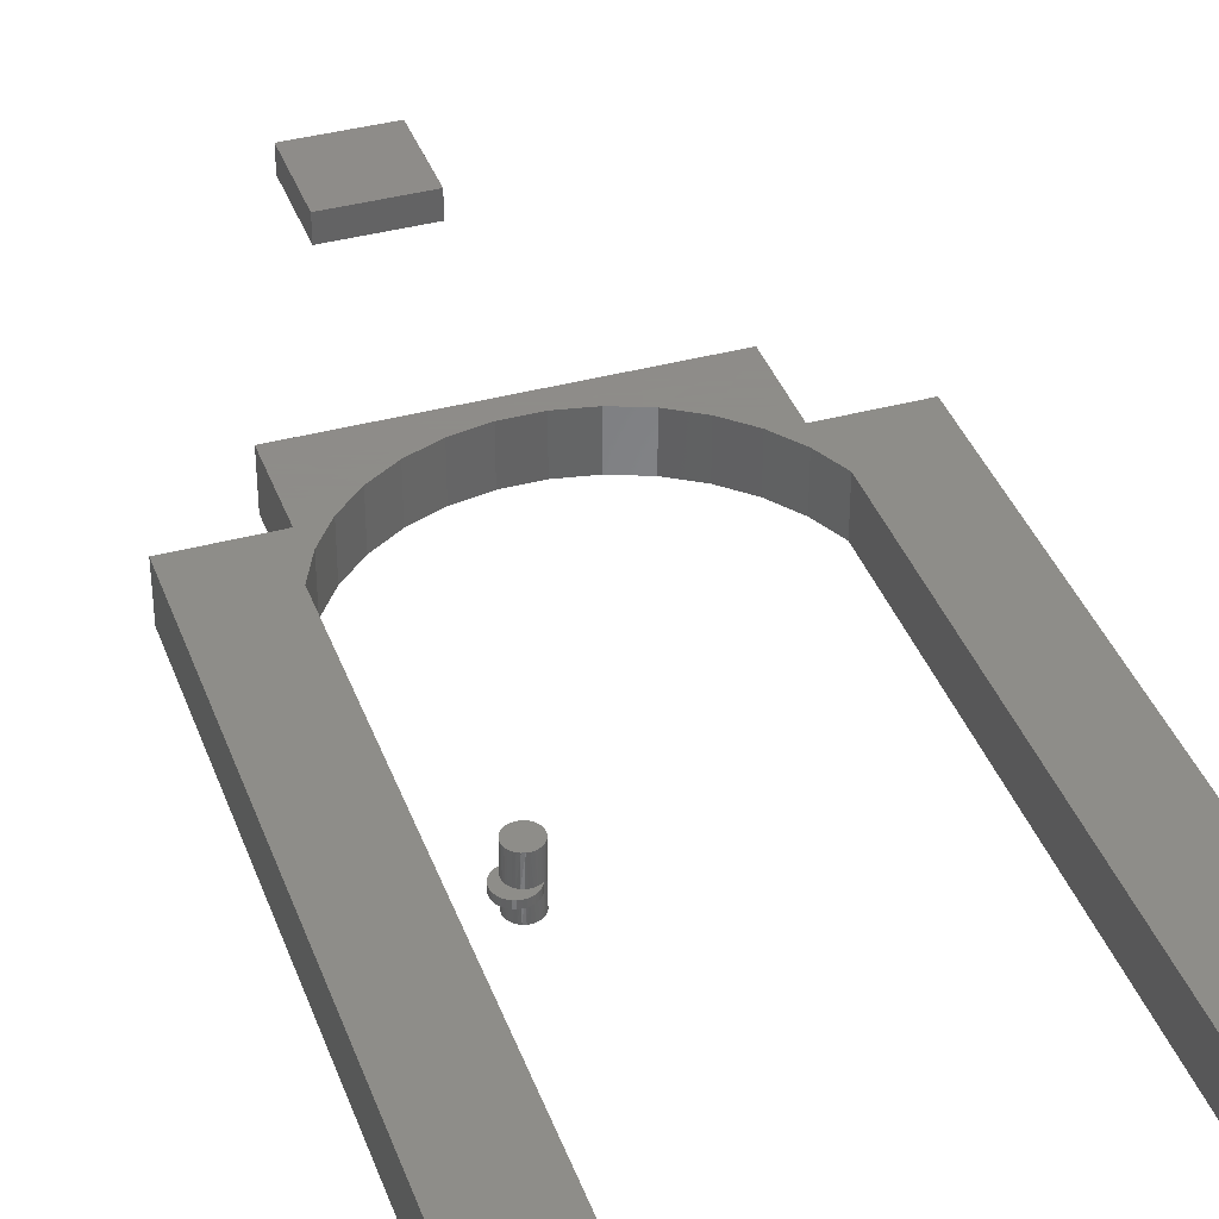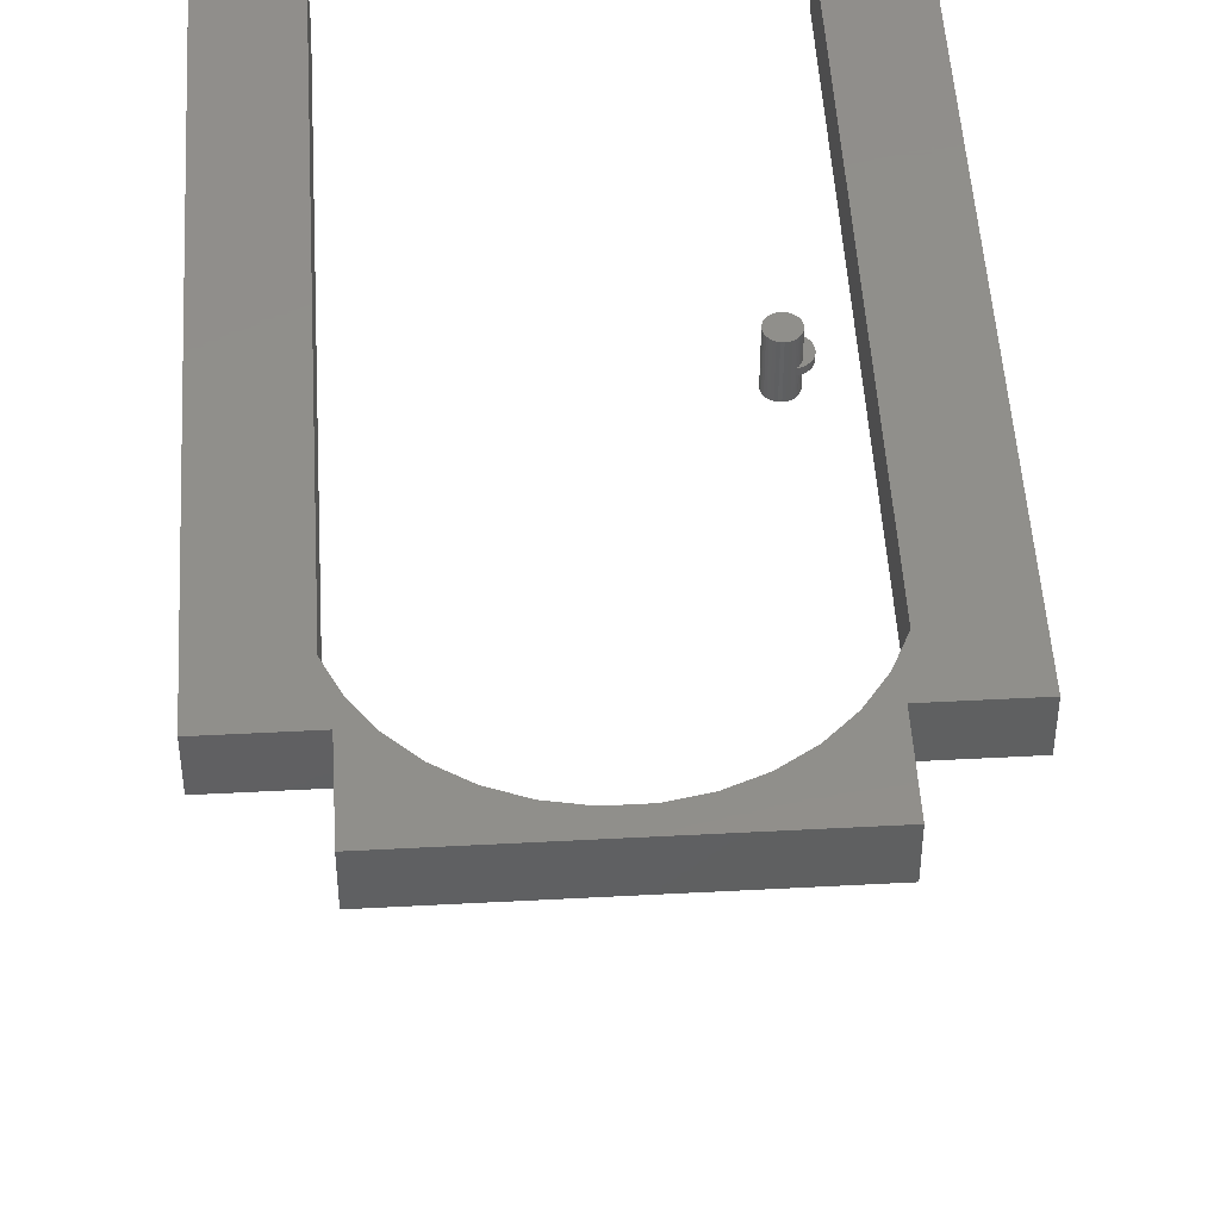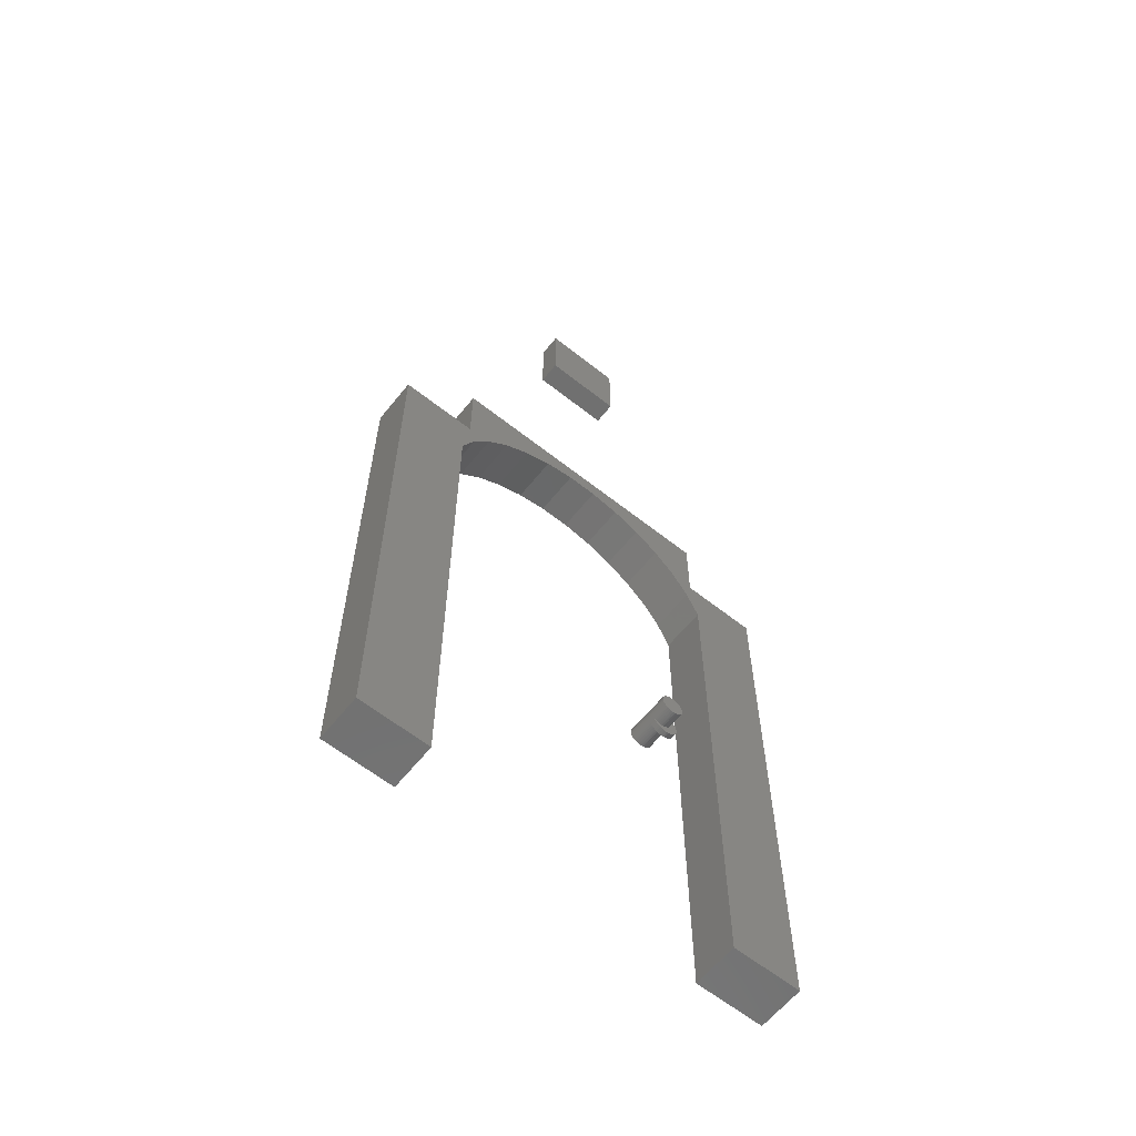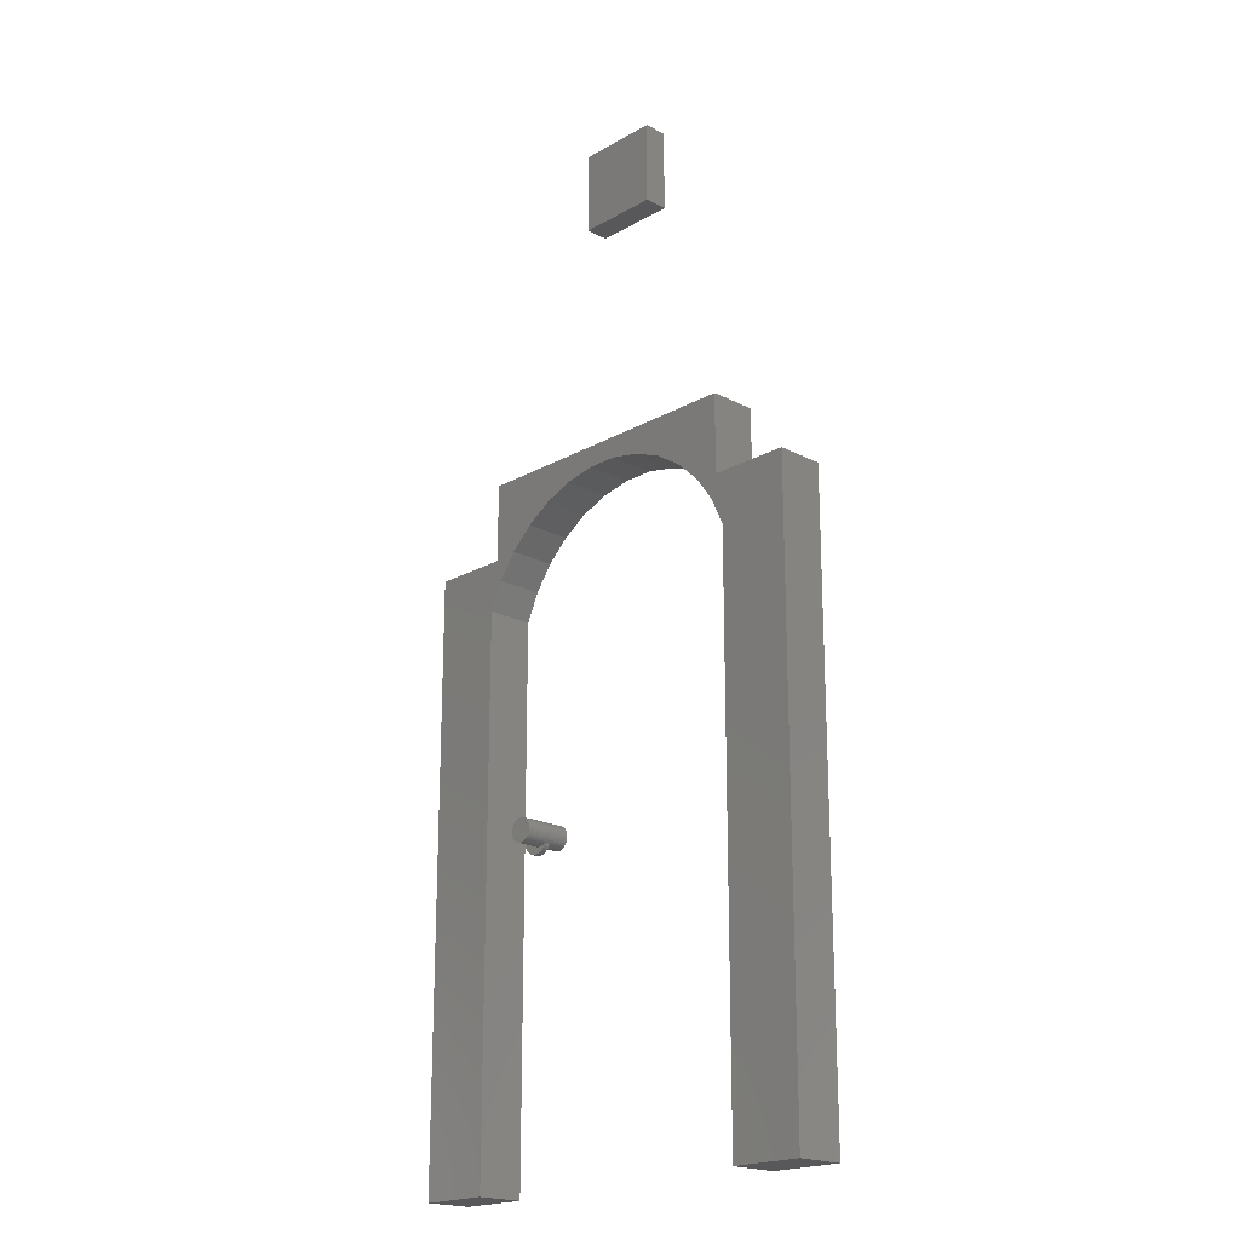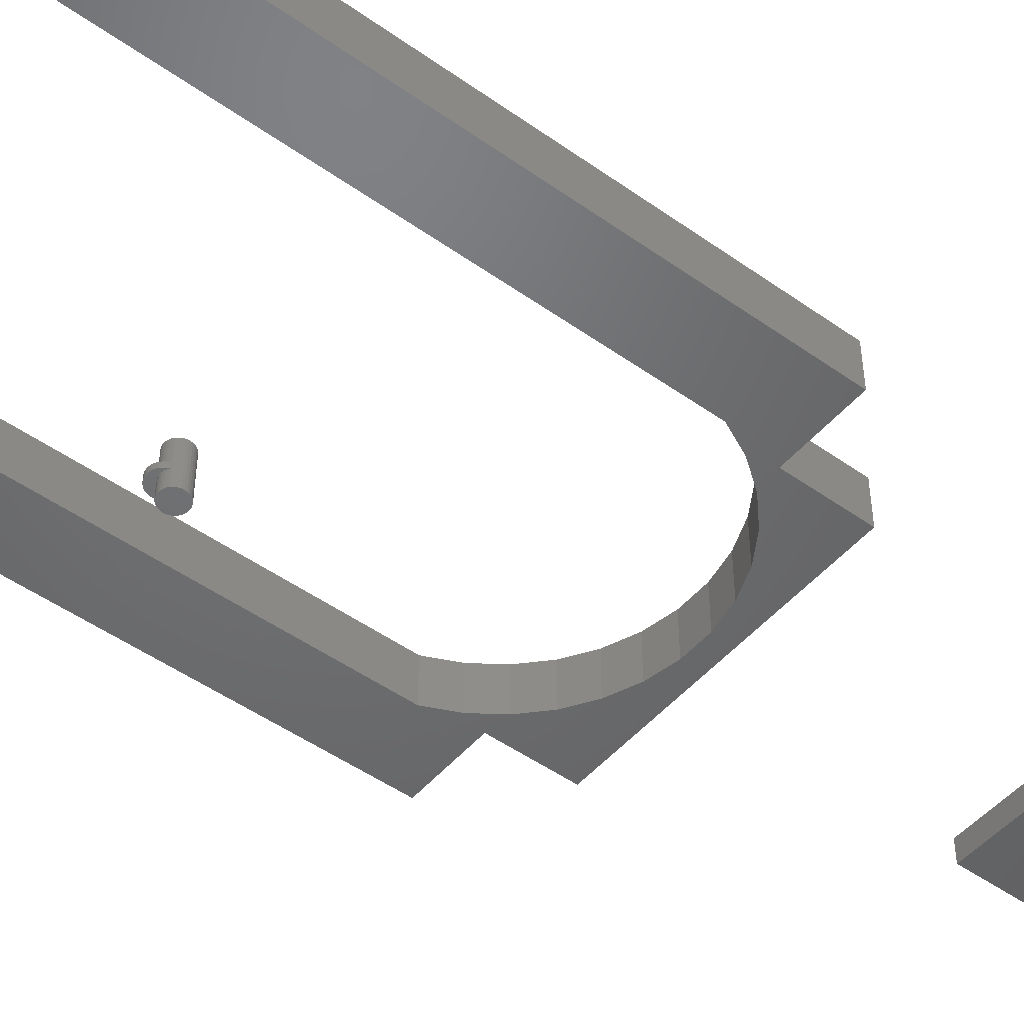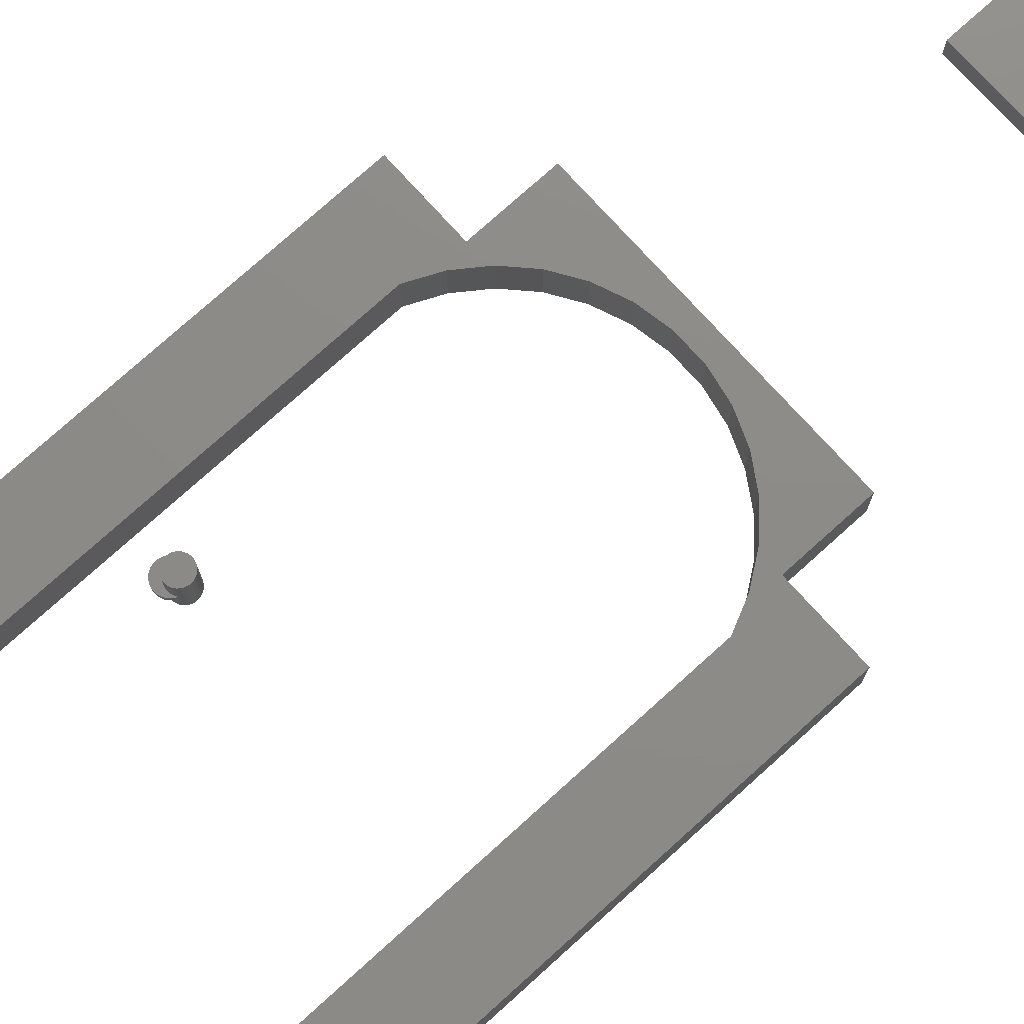
<metadata>
{"format":"stl","ext":"stl","renderer":"f3d","projection":"perspective","resolution":1024,"background":"white","views":[{"elev":38.4,"azim":-18.9,"up":"+Z"},{"elev":48.6,"azim":176.6,"up":"+Z"},{"elev":-61.9,"azim":141.2,"up":"+Y"},{"elev":-20.0,"azim":46.1,"up":"+Y"},{"elev":-48.7,"azim":51.6,"up":"+Z"},{"elev":75.8,"azim":47.9,"up":"+Z"}]}
</metadata>
<code>
# stl→obj: 208 verts, 400 faces
v -0.1504 -0.3081 0.03125
v -0.1516 -0.3091 0.0625
v -0.1492 -0.3072 0.0625
v -0.1504 -0.3081 0.02344
v -0.1492 -0.3072 0
v -0.1516 -0.3091 0
v -0.1524 -0.31 0.02344
v -0.1562 -0.3203 0
v -0.1562 -0.3203 0.02344
v -0.1559 -0.3172 0
v -0.156 -0.3175 0.02344
v -0.155 -0.3143 0
v -0.1553 -0.3148 0.02344
v -0.1536 -0.3115 0
v -0.1541 -0.3123 0.02344
v -0.1465 -0.3057 0
v -0.1465 -0.3057 0.0625
v -0.1435 -0.3048 0
v -0.1435 -0.3048 0.0625
v -0.1405 -0.3045 0
v -0.1405 -0.3045 0.0625
v -0.1374 -0.3048 0
v -0.1374 -0.3048 0.0625
v -0.1344 -0.3057 0
v -0.1344 -0.3057 0.0625
v -0.1317 -0.3072 0
v -0.1317 -0.3072 0.0625
v -0.1293 -0.3091 0
v -0.1293 -0.3091 0.0625
v -0.1273 -0.3115 0
v -0.1273 -0.3115 0.0625
v -0.1259 -0.3143 0
v -0.1259 -0.3143 0.0625
v -0.125 -0.3172 0
v -0.125 -0.3172 0.0625
v -0.1247 -0.3203 0
v -0.1247 -0.3203 0.0625
v -0.1562 -0.3203 0.03125
v -0.1562 -0.3203 0.0625
v -0.156 -0.3175 0.03125
v -0.1559 -0.3172 0.0625
v -0.1553 -0.3148 0.03125
v -0.155 -0.3143 0.0625
v -0.1541 -0.3123 0.03125
v -0.1536 -0.3115 0.0625
v -0.1524 -0.31 0.03125
v -0.1305 -0.3326 0.02344
v -0.1317 -0.3334 0
v -0.1293 -0.3315 0
v -0.133 -0.3342 0.02344
v -0.1317 -0.3334 0.0625
v -0.1344 -0.3349 0.0625
v -0.133 -0.3342 0.03125
v -0.1357 -0.3354 0.03125
v -0.1374 -0.3358 0.0625
v -0.1386 -0.336 0.03125
v -0.1405 -0.3361 0.0625
v -0.1416 -0.3361 0.03125
v -0.1435 -0.3358 0.0625
v -0.1344 -0.3349 0
v -0.1357 -0.3354 0.02344
v -0.1374 -0.3358 0
v -0.1386 -0.336 0.02344
v -0.1405 -0.3361 0
v -0.1416 -0.3361 0.02344
v -0.1435 -0.3358 0
v -0.1305 -0.3326 0.03125
v -0.1293 -0.3315 0.0625
v -0.1559 -0.3234 0.0625
v -0.156 -0.3233 0.03125
v -0.155 -0.3264 0.0625
v -0.1552 -0.3261 0.03125
v -0.1536 -0.3291 0.0625
v -0.1538 -0.3287 0.03125
v -0.1516 -0.3315 0.0625
v -0.152 -0.3311 0.03125
v -0.1492 -0.3334 0.0625
v -0.1498 -0.333 0.03125
v -0.1465 -0.3349 0.0625
v -0.1473 -0.3346 0.03125
v -0.1445 -0.3356 0.03125
v -0.125 -0.3234 0
v -0.125 -0.3234 0.0625
v -0.1259 -0.3264 0
v -0.1259 -0.3264 0.0625
v -0.1273 -0.3291 0
v -0.1273 -0.3291 0.0625
v -0.156 -0.3233 0.02344
v -0.1559 -0.3234 0
v -0.1552 -0.3261 0.02344
v -0.155 -0.3264 0
v -0.1538 -0.3287 0.02344
v -0.1536 -0.3291 0
v -0.152 -0.3311 0.02344
v -0.1516 -0.3315 0
v -0.1498 -0.333 0.02344
v -0.1492 -0.3334 0
v -0.1473 -0.3346 0.02344
v -0.1465 -0.3349 0
v -0.1445 -0.3356 0.02344
v -0.1567 -0.3101 0.03125
v -0.1536 -0.3088 0.03125
v -0.132 -0.3357 0.03125
v -0.134 -0.3385 0.03125
v -0.1594 -0.312 0.03125
v -0.1618 -0.3142 0.03125
v -0.1637 -0.3169 0.03125
v -0.1651 -0.3199 0.03125
v -0.166 -0.3297 0.03125
v -0.165 -0.333 0.03125
v -0.1635 -0.3361 0.03125
v -0.1614 -0.3388 0.03125
v -0.1559 -0.3429 0.03125
v -0.1589 -0.3411 0.03125
v -0.1394 -0.3427 0.03125
v -0.1527 -0.3441 0.03125
v -0.1494 -0.3447 0.03125
v -0.1459 -0.3446 0.03125
v -0.1426 -0.344 0.03125
v -0.1365 -0.3408 0.03125
v -0.166 -0.323 0.03125
v -0.1663 -0.3263 0.03125
v -0.1663 -0.3263 0.02344
v -0.166 -0.323 0.02344
v -0.1651 -0.3199 0.02344
v -0.1637 -0.3169 0.02344
v -0.1618 -0.3142 0.02344
v -0.1594 -0.312 0.02344
v -0.1567 -0.3101 0.02344
v -0.1536 -0.3088 0.02344
v -0.132 -0.3357 0.02344
v -0.134 -0.3385 0.02344
v -0.1365 -0.3408 0.02344
v -0.1394 -0.3427 0.02344
v -0.1426 -0.344 0.02344
v -0.1459 -0.3446 0.02344
v -0.1494 -0.3447 0.02344
v -0.1527 -0.3441 0.02344
v -0.1559 -0.3429 0.02344
v -0.1589 -0.3411 0.02344
v -0.1614 -0.3388 0.02344
v -0.1635 -0.3361 0.02344
v -0.165 -0.333 0.02344
v -0.166 -0.3297 0.02344
v -0.1928 0.04441 0.0625
v -0.2969 0.04441 0.0625
v -0.2023 -0.02179 0.0625
v -0.185 0.01508 0.0625
v -0.1612 0.04805 0.0625
v -0.1315 0.07595 0.0625
v 0.1949 0.04441 0.0625
v 0.1336 0.07595 0.0625
v 0.1632 0.04805 0.0625
v 0.1871 0.01508 0.0625
v 0.2044 -0.02179 0.0625
v 0.2989 0.04441 0.0625
v -0.1928 0.1484 0.0625
v -0.09716 0.0978 0.0625
v -0.05932 0.1128 0.0625
v -0.01933 0.1204 0.0625
v 0.02138 0.1204 0.0625
v 0.1949 0.1484 0.0625
v 0.06137 0.1128 0.0625
v 0.09921 0.0978 0.0625
v -0.2969 -0.75 0.0625
v -0.2023 -0.75 0.0625
v 0.2044 -0.75 0.0625
v 0.2989 -0.75 0.0625
v -0.1928 0.04441 0
v -0.1315 0.07595 0
v -0.1612 0.04805 0
v -0.185 0.01508 0
v -0.2023 -0.02179 0
v -0.2969 0.04441 0
v 0.1949 0.04441 0
v 0.2989 0.04441 0
v 0.2044 -0.02179 0
v 0.1871 0.01508 0
v 0.1632 0.04805 0
v 0.1336 0.07595 0
v -0.1928 0.1484 0
v 0.1949 0.1484 0
v 0.02138 0.1204 0
v -0.01933 0.1204 0
v -0.05932 0.1128 0
v -0.09716 0.0978 0
v 0.09921 0.0978 0
v 0.06137 0.1128 0
v -0.2969 -0.75 0
v -0.2023 -0.75 0
v 0.2044 -0.75 0
v 0.2989 -0.75 0
v -0.0514 0.4894 0.02344
v 0.0435 0.4894 0.02344
v -0.0514 0.4894 0.007812
v 0.0435 0.4894 0.007812
v 0.0435 0.5843 0.02344
v 0.0435 0.5843 0.007812
v -0.0514 0.5843 0.02344
v -0.0514 0.5843 0.007812
v -0.05921 0.4816 0.03125
v 0.05132 0.4816 0.03125
v -0.05921 0.5921 0.03125
v 0.05132 0.5921 0.03125
v -0.05921 0.4816 0
v -0.05921 0.5921 0
v 0.05132 0.4816 0
v 0.05132 0.5921 0
f 1 2 3
f 4 1 3
f 4 3 5
f 4 5 6
f 4 6 7
f 8 9 10
f 10 9 11
f 10 11 12
f 12 11 13
f 12 13 14
f 14 13 15
f 14 15 6
f 6 15 7
f 5 3 16
f 16 3 17
f 16 17 18
f 18 17 19
f 18 19 20
f 20 19 21
f 20 21 22
f 22 21 23
f 22 23 24
f 24 23 25
f 24 25 26
f 26 25 27
f 26 27 28
f 28 27 29
f 28 29 30
f 30 29 31
f 30 31 32
f 32 31 33
f 32 33 34
f 34 33 35
f 34 35 36
f 36 35 37
f 38 39 40
f 40 39 41
f 40 41 42
f 42 41 43
f 42 43 44
f 44 43 45
f 44 45 46
f 46 45 2
f 46 2 1
f 47 48 49
f 47 50 48
f 51 52 53
f 53 52 54
f 54 52 55
f 54 55 56
f 56 55 57
f 56 57 58
f 58 57 59
f 48 50 60
f 50 61 60
f 62 60 61
f 61 63 62
f 64 62 63
f 63 65 64
f 66 64 65
f 67 47 49
f 67 49 68
f 67 68 51
f 67 51 53
f 39 38 69
f 69 38 70
f 69 70 71
f 71 70 72
f 71 72 73
f 73 72 74
f 73 74 75
f 75 74 76
f 75 76 77
f 77 76 78
f 77 78 79
f 79 78 80
f 79 80 59
f 59 80 81
f 59 81 58
f 36 37 82
f 82 37 83
f 82 83 84
f 84 83 85
f 84 85 86
f 86 85 87
f 86 87 49
f 49 87 68
f 9 8 88
f 88 8 89
f 88 89 90
f 90 89 91
f 90 91 92
f 92 91 93
f 92 93 94
f 94 93 95
f 94 95 96
f 96 95 97
f 96 97 98
f 98 97 99
f 98 99 100
f 100 99 66
f 100 66 65
f 1 101 46
f 1 102 101
f 67 53 103
f 103 53 54
f 103 54 104
f 104 54 56
f 46 101 105
f 46 105 44
f 44 105 106
f 44 106 42
f 42 106 107
f 42 107 40
f 40 107 108
f 38 40 108
f 72 109 74
f 76 74 109
f 109 110 76
f 76 110 78
f 78 110 111
f 80 78 111
f 80 111 81
f 111 112 81
f 113 112 114
f 115 116 117
f 115 117 118
f 115 118 119
f 58 81 112
f 58 112 113
f 58 113 116
f 58 116 115
f 58 115 120
f 58 120 104
f 58 104 56
f 38 108 70
f 70 108 121
f 70 121 72
f 72 121 122
f 72 122 109
f 123 122 124
f 124 122 121
f 124 121 125
f 125 121 108
f 125 108 126
f 126 108 107
f 126 107 127
f 127 107 106
f 127 106 128
f 128 106 105
f 128 105 129
f 129 105 101
f 129 101 130
f 130 101 102
f 130 102 4
f 4 102 1
f 47 67 131
f 131 67 103
f 131 103 132
f 132 103 104
f 132 104 133
f 133 104 120
f 133 120 134
f 134 120 115
f 134 115 135
f 135 115 119
f 135 119 136
f 136 119 118
f 136 118 137
f 137 118 117
f 137 117 138
f 138 117 116
f 138 116 139
f 139 116 113
f 139 113 140
f 140 113 114
f 140 114 141
f 141 114 112
f 141 112 142
f 142 112 111
f 142 111 143
f 143 111 110
f 143 110 144
f 144 110 109
f 144 109 123
f 123 109 122
f 7 129 4
f 129 130 4
f 131 50 47
f 61 50 131
f 132 61 131
f 63 61 132
f 128 129 7
f 15 128 7
f 127 128 15
f 13 127 15
f 126 127 13
f 11 126 13
f 125 126 11
f 125 11 9
f 92 144 90
f 144 92 94
f 94 143 144
f 96 143 94
f 142 143 96
f 142 96 98
f 100 142 98
f 100 141 142
f 140 141 139
f 134 135 136
f 134 136 137
f 134 137 138
f 65 63 132
f 65 132 133
f 65 133 134
f 65 134 138
f 65 138 139
f 65 139 141
f 65 141 100
f 144 123 90
f 90 123 124
f 90 124 88
f 88 124 125
f 88 125 9
f 29 2 45
f 29 45 31
f 31 45 43
f 31 43 33
f 85 73 87
f 87 73 75
f 87 75 68
f 68 75 77
f 68 77 51
f 77 79 51
f 51 79 59
f 51 59 52
f 59 57 52
f 52 57 55
f 27 25 23
f 27 23 21
f 27 21 19
f 27 19 17
f 27 17 3
f 27 3 2
f 27 2 29
f 33 43 35
f 35 43 41
f 35 41 37
f 37 41 39
f 37 39 83
f 83 39 69
f 83 69 85
f 85 69 71
f 85 71 73
f 14 6 28
f 30 14 28
f 12 14 30
f 32 12 30
f 86 93 84
f 95 93 86
f 49 95 86
f 97 95 49
f 48 97 49
f 48 99 97
f 66 99 48
f 60 66 48
f 60 64 66
f 62 64 60
f 26 28 6
f 26 6 5
f 26 5 16
f 26 16 18
f 26 18 20
f 26 20 22
f 26 22 24
f 93 91 84
f 84 91 89
f 84 89 82
f 82 89 8
f 82 8 36
f 36 8 10
f 36 10 34
f 34 10 12
f 34 12 32
f 145 146 147
f 145 147 148
f 145 148 149
f 145 149 150
f 151 152 153
f 151 153 154
f 151 154 155
f 151 155 156
f 157 145 150
f 157 150 158
f 157 158 159
f 157 159 160
f 157 160 161
f 157 161 162
f 162 161 163
f 162 163 164
f 162 164 152
f 162 152 151
f 165 166 146
f 146 166 147
f 155 167 156
f 156 167 168
f 169 170 171
f 169 171 172
f 169 172 173
f 169 173 174
f 175 176 177
f 175 177 178
f 175 178 179
f 175 179 180
f 181 182 183
f 181 183 184
f 181 184 185
f 181 185 186
f 181 186 170
f 181 170 169
f 182 175 180
f 182 180 187
f 182 187 188
f 182 188 183
f 189 174 190
f 190 174 173
f 177 176 191
f 191 176 192
f 146 174 165
f 165 174 189
f 145 169 146
f 146 169 174
f 157 181 145
f 145 181 169
f 162 182 157
f 157 182 181
f 151 175 162
f 162 175 182
f 156 176 151
f 151 176 175
f 168 192 156
f 156 192 176
f 167 191 168
f 168 191 192
f 155 177 167
f 167 177 191
f 184 159 185
f 185 159 158
f 185 158 186
f 186 158 150
f 186 150 170
f 170 150 149
f 170 149 171
f 171 149 148
f 171 148 172
f 172 148 147
f 172 147 173
f 159 184 160
f 160 184 183
f 160 183 161
f 161 183 188
f 161 188 163
f 163 188 187
f 163 187 164
f 164 187 180
f 164 180 152
f 152 180 179
f 152 179 153
f 153 179 178
f 153 178 154
f 154 178 177
f 154 177 155
f 166 190 147
f 147 190 173
f 165 189 166
f 166 189 190
f 193 194 195
f 195 194 196
f 194 197 196
f 196 197 198
f 197 199 198
f 198 199 200
f 199 193 200
f 200 193 195
f 195 196 200
f 200 196 198
f 193 199 194
f 194 199 197
f 201 202 203
f 203 202 204
f 205 206 207
f 207 206 208
f 203 206 201
f 201 206 205
f 204 208 203
f 203 208 206
f 202 207 204
f 204 207 208
f 201 205 202
f 202 205 207

</code>
